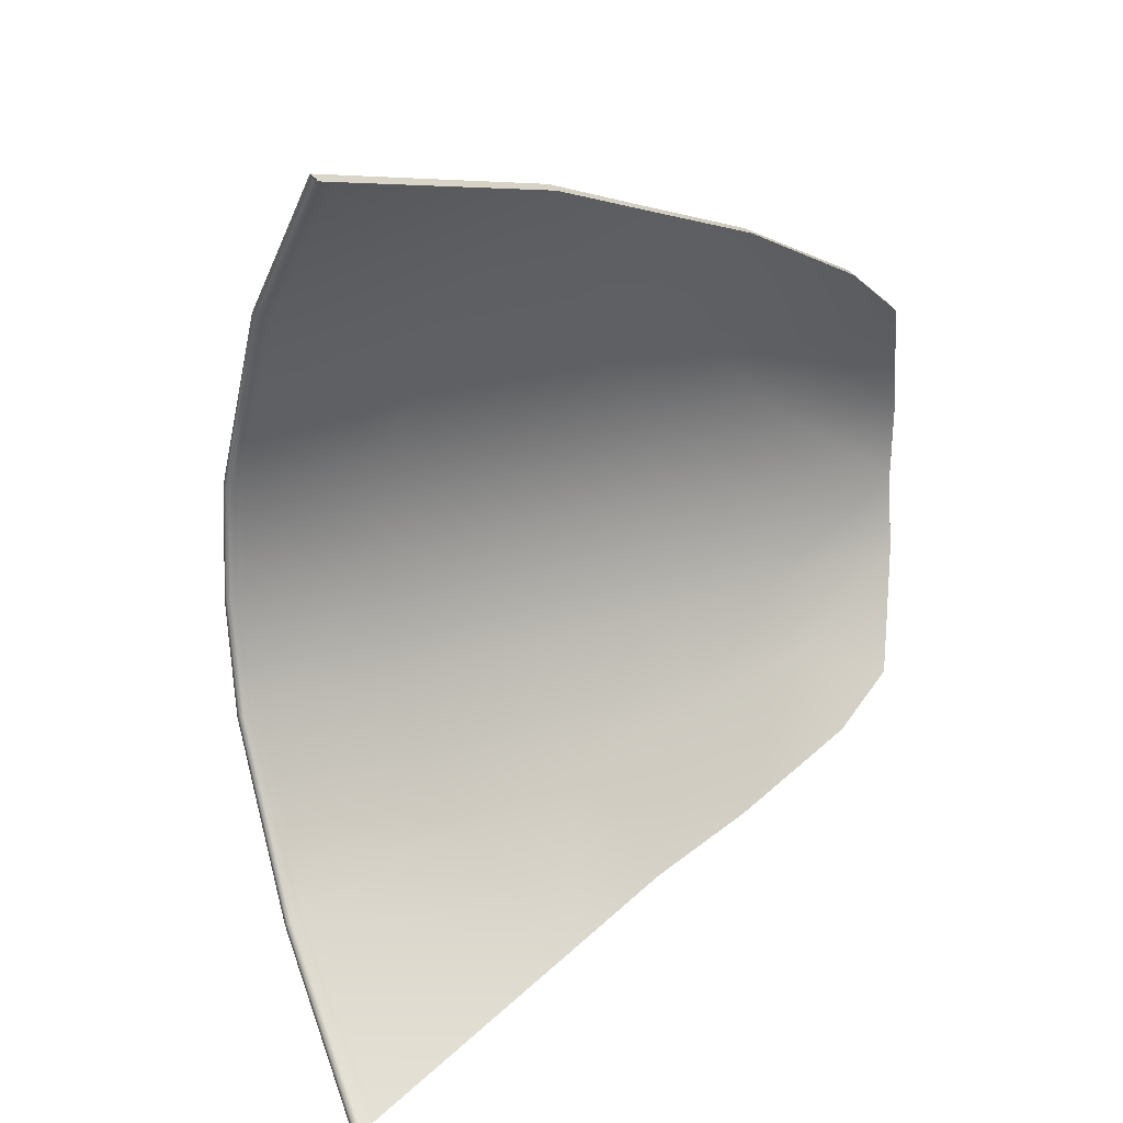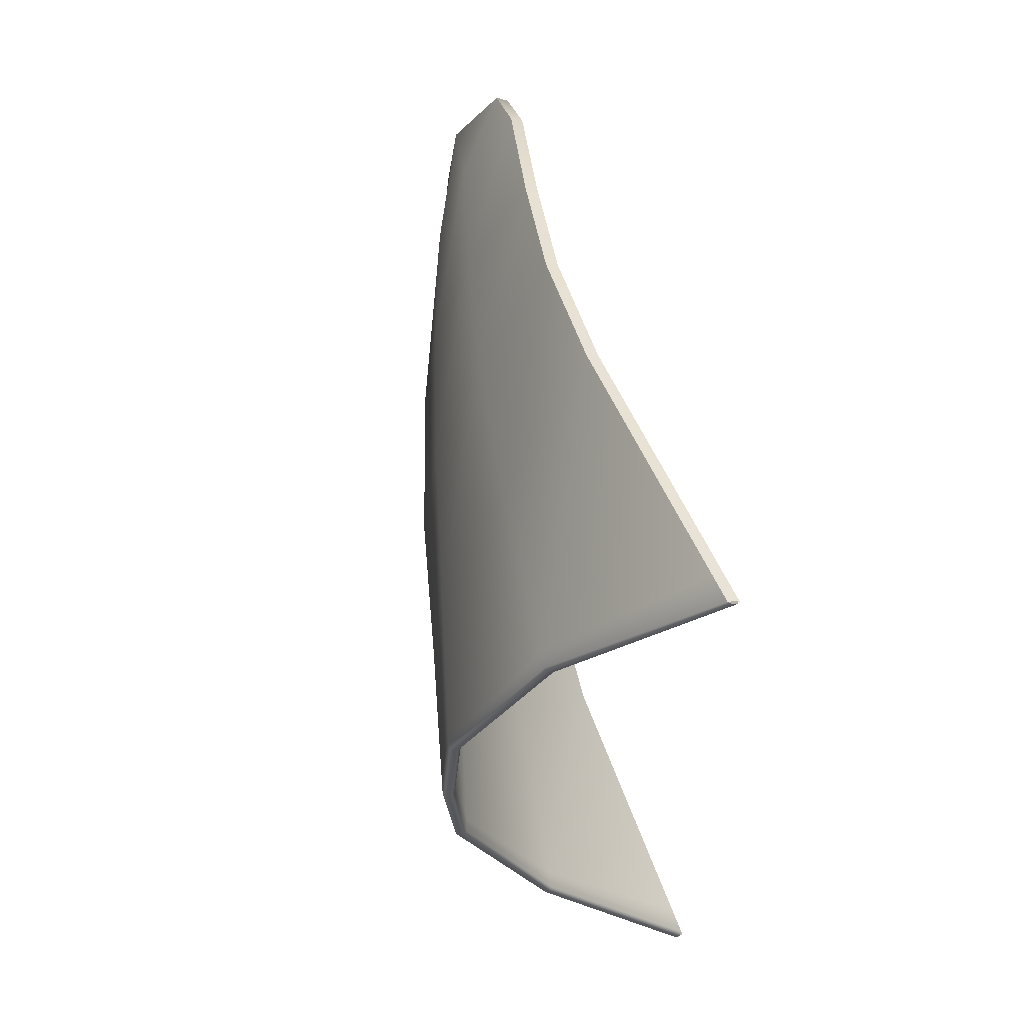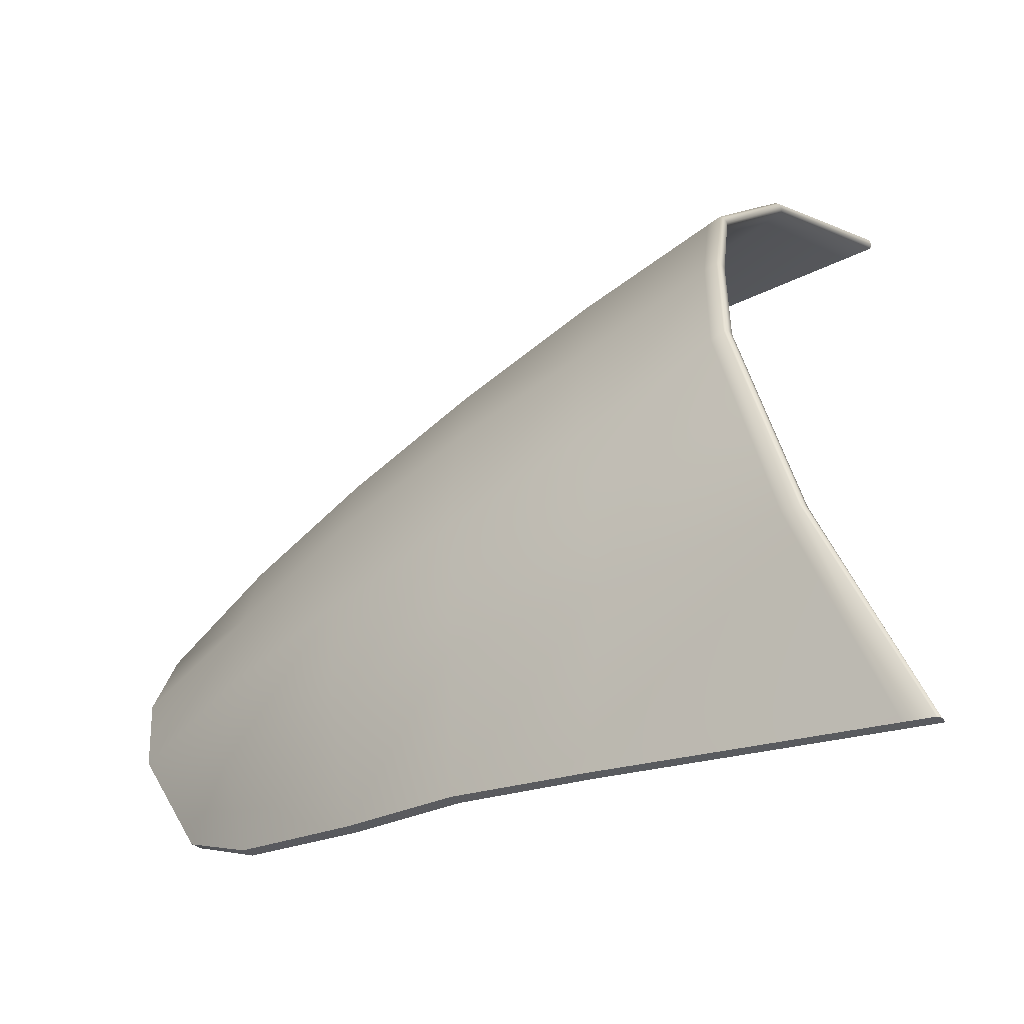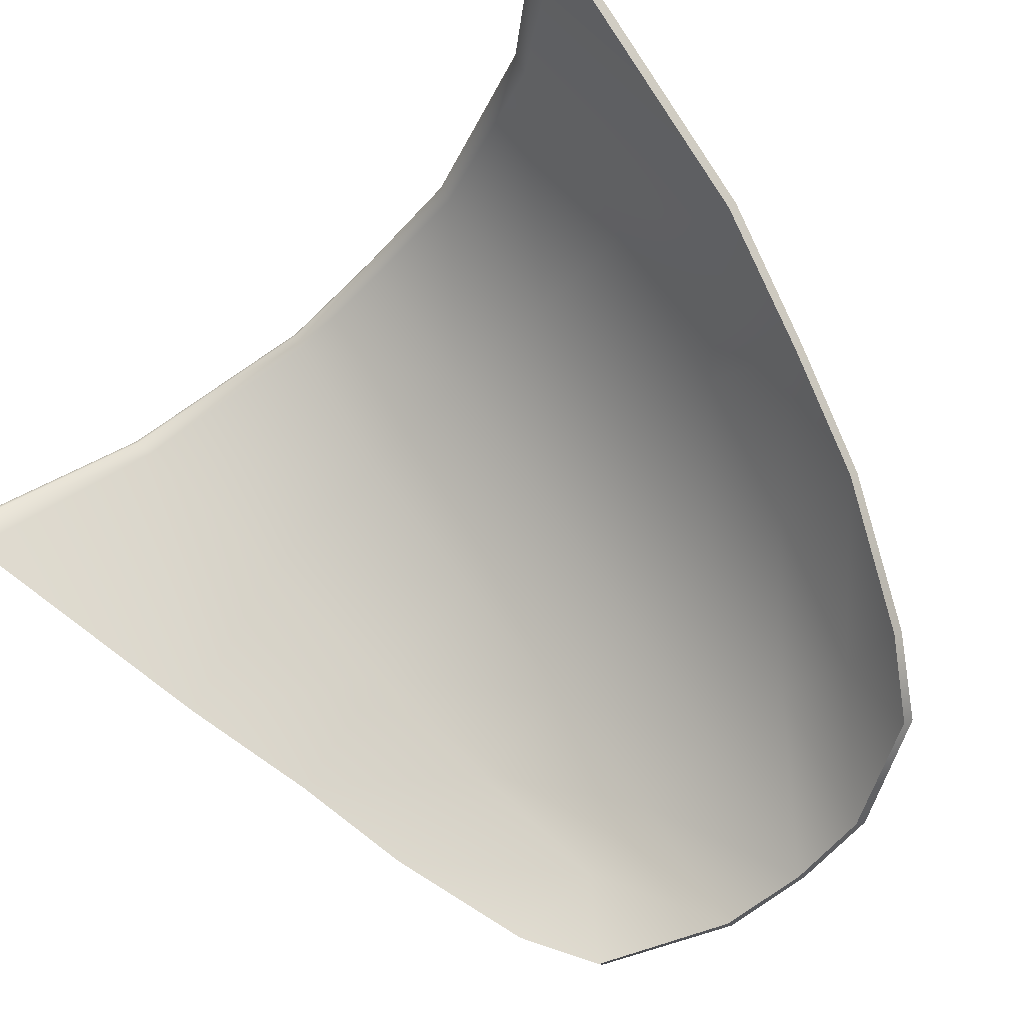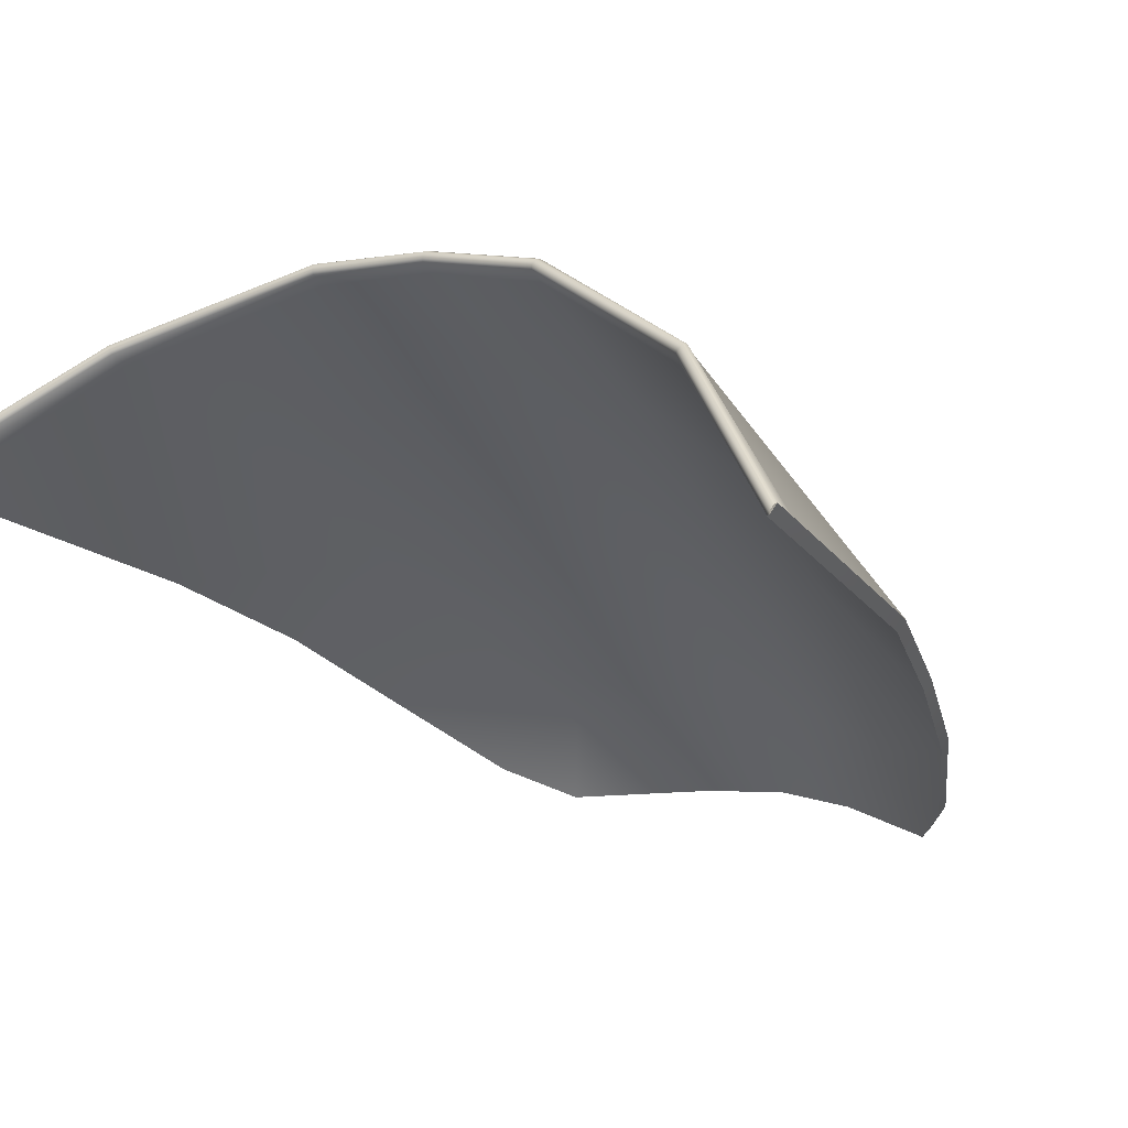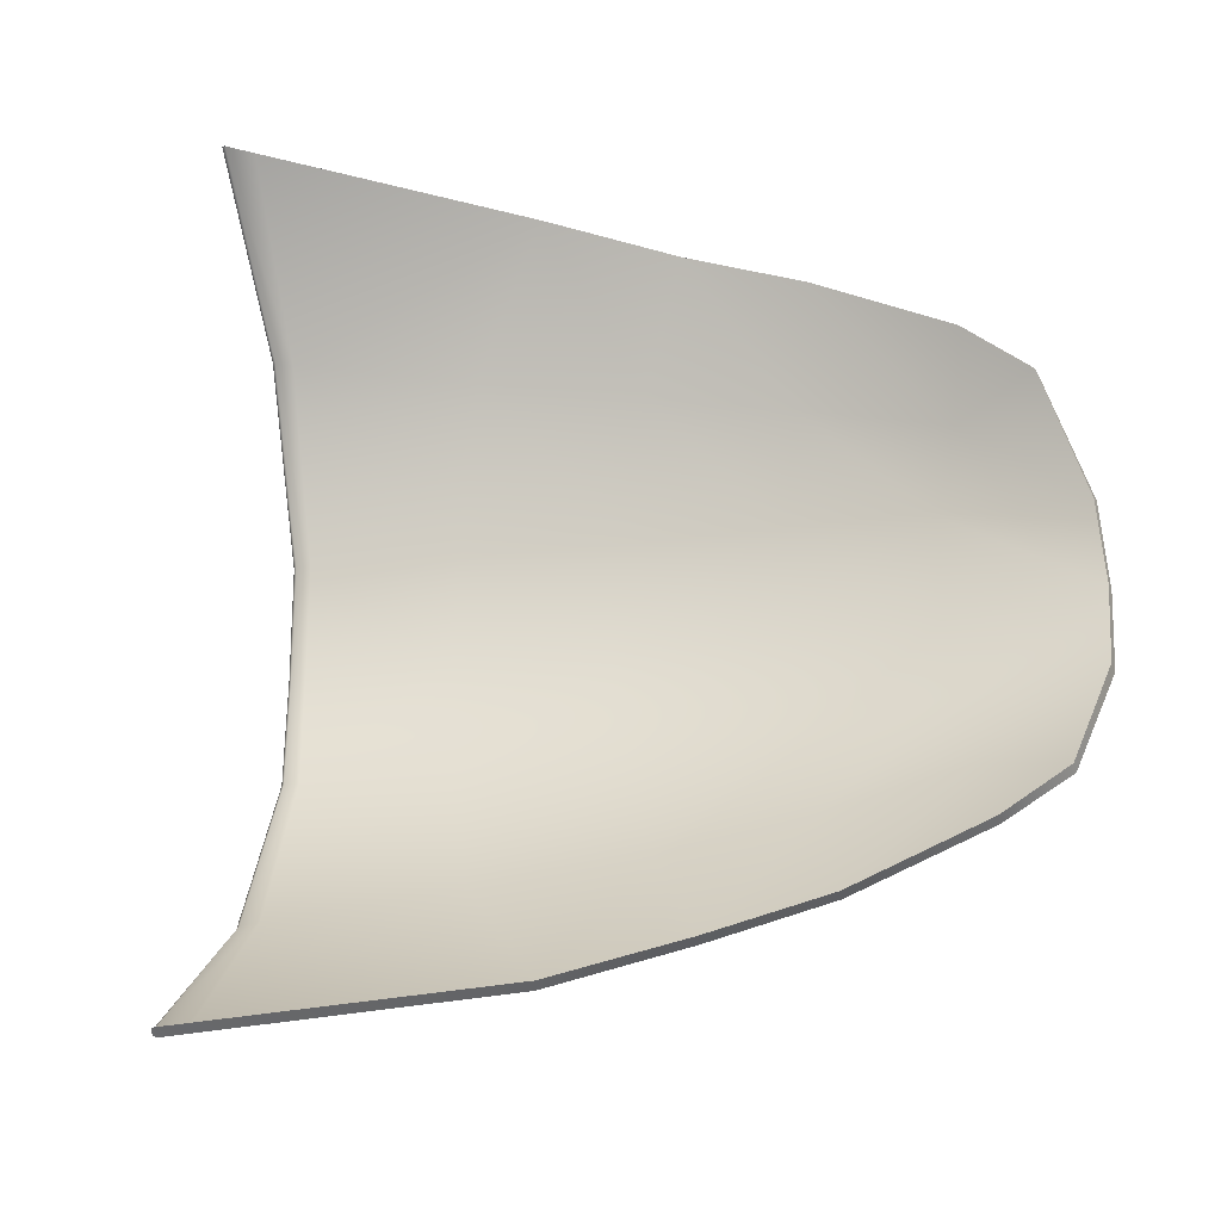
<metadata>
{"format":"obj","ext":"obj","renderer":"f3d","projection":"perspective","resolution":1024,"background":"white","views":[{"elev":19.5,"azim":-72.5,"up":"+Z"},{"elev":61.0,"azim":-133.4,"up":"+Z"},{"elev":30.9,"azim":-176.9,"up":"+Y"},{"elev":-55.5,"azim":-42.4,"up":"+Y"},{"elev":5.6,"azim":-54.2,"up":"+Y"},{"elev":-28.5,"azim":-30.1,"up":"+Z"}]}
</metadata>
<code>
g default
v 26.47 36.45 0.05115
v 20.72 39.41 4.886
v 23.46 37.78 3.932
v 22.22 38.62 4.377
v 25.55 36.32 2.603
v 24.81 36.75 3.191
v 26.32 36.39 1.152
v 26.35 36.36 0.05235
v 20.66 39.29 4.832
v 23.36 37.67 3.9
v 22.14 38.5 4.334
v 25.44 36.22 2.557
v 24.71 36.64 3.153
v 26.21 36.31 1.109
v 17.11 40.7 5.509
v 17.35 40.75 5.533
v 20.72 39.29 -4.857
v 23.46 37.68 -3.862
v 22.22 38.51 -4.328
v 25.55 36.26 -2.496
v 24.81 36.67 -3.095
v 26.32 36.37 -1.048
v 17.24 40.65 -5.56
v 20.66 39.17 -4.799
v 23.36 37.57 -3.827
v 22.14 38.39 -4.282
v 25.44 36.16 -2.448
v 24.71 36.57 -3.054
v 26.21 36.28 -1.002
v 17.11 40.56 -5.511
v 17.13 40.63 -5.548
v 17.35 40.61 -5.537
v 26.47 36.45 0.05115
v 20.72 39.41 4.886
v 23.46 37.78 3.932
v 22.22 38.62 4.377
v 25.55 36.32 2.603
v 24.81 36.75 3.191
v 26.32 36.39 1.152
v 19.28 42.82 1.405
v 18.51 42.02 3.643
v 19.37 42.93 1.445
v 25.19 37.87 0.03345
v 25.02 37.24 2.209
v 25.04 37.67 1.211
v 23.64 38.43 2.641
v 23.76 38.94 1.377
v 23.91 39.23 0.01624
v 22.23 39.54 2.969
v 22.35 40.21 1.51
v 22.43 40.61 -0.001053
v 20.57 40.69 3.273
v 20.85 41.48 1.58
v 20.96 41.78 -0.01576
v 19.44 43.02 -0.03136
v 26.35 36.36 0.05235
v 20.66 39.29 4.832
v 23.36 37.67 3.9
v 22.14 38.5 4.334
v 25.44 36.22 2.557
v 24.71 36.64 3.153
v 26.21 36.31 1.109
v 17.21 40.81 5.562
v 18.58 42.12 3.726
v 17.15 40.79 5.553
v 25.08 37.76 0.03465
v 25.13 37.32 2.273
v 25.15 37.77 1.242
v 23.73 38.53 2.706
v 23.86 39.05 1.411
v 23.81 39.13 0.01755
v 22.31 39.64 3.037
v 22.45 40.32 1.548
v 22.33 40.5 0.000343
v 20.65 40.79 3.35
v 20.94 41.6 1.62
v 20.87 41.66 -0.01435
v 17.13 40.73 5.525
v 17.54 40.67 5.498
v 18.77 42 3.693
v 19.51 42.82 1.46
v 19.57 42.91 -0.03005
v 18.69 41.9 3.61
v 19.42 42.7 1.42
v 17.48 40.55 5.438
v 19.47 42.8 -0.02856
v 18.49 42.07 3.67
v 18.53 42.12 3.711
v 19.32 42.93 1.431
v 19.27 42.87 1.412
v 19.34 42.96 -0.03066
v 19.38 43.02 -0.03136
v 19.34 42.91 -0.02995
v 17.15 40.68 5.501
v 20.72 39.29 -4.857
v 23.46 37.68 -3.862
v 22.22 38.51 -4.328
v 25.55 36.26 -2.496
v 24.81 36.67 -3.095
v 26.32 36.37 -1.048
v 19.28 42.78 -1.462
v 18.51 41.93 -3.679
v 19.37 42.9 -1.505
v 25.02 37.19 -2.126
v 25.04 37.64 -1.139
v 23.64 38.37 -2.588
v 23.76 38.91 -1.337
v 22.23 39.47 -2.943
v 22.35 40.17 -1.502
v 20.57 40.61 -3.276
v 20.85 41.44 -1.604
v 20.66 39.17 -4.799
v 23.36 37.57 -3.827
v 22.14 38.39 -4.282
v 25.44 36.16 -2.448
v 24.71 36.57 -3.054
v 26.21 36.28 -1.002
v 17.21 40.67 -5.567
v 18.58 42.03 -3.765
v 17.15 40.65 -5.558
v 25.13 37.27 -2.192
v 25.15 37.74 -1.172
v 23.73 38.46 -2.655
v 23.86 39.01 -1.374
v 22.31 39.57 -3.014
v 22.45 40.28 -1.543
v 20.65 40.71 -3.356
v 20.94 41.56 -1.646
v 17.13 40.59 -5.528
v 17.54 40.54 -5.5
v 18.77 41.91 -3.729
v 19.51 42.78 -1.517
v 18.69 41.81 -3.643
v 19.42 42.67 -1.474
v 17.48 40.41 -5.437
v 18.49 41.97 -3.707
v 18.53 42.02 -3.75
v 19.32 42.89 -1.491
v 19.27 42.84 -1.47
v 17.15 40.54 -5.503
g Stock_windshield1
f 1 8 14 7
f 7 14 12 5
f 5 12 13 6
f 6 13 10 3
f 3 10 11 4
f 4 11 9 2
f 9 15 16 2
f 1 22 29 8
f 22 20 27 29
f 20 21 28 27
f 21 18 25 28
f 18 19 26 25
f 19 17 24 26
f 24 17 32 30
f 30 32 23 31
f 47 71 66 45
f 44 62 60
f 45 66 56 62
f 45 44 46 47
f 71 47 50 74
f 47 46 49 50
f 74 50 53 77
f 50 49 52 53
f 77 53 84 86
f 84 83 41 40
f 83 57 85
f 49 59 57 52
f 46 58 59 49
f 44 61 58 46
f 44 60 61
f 62 44 45
f 48 70 68 43
f 39 67 37
f 43 68 39 33
f 67 68 70 69
f 70 48 51 73
f 69 70 73 72
f 73 51 54 76
f 72 73 76 75
f 81 82 55 42
f 75 76 81 80
f 79 80 64 63
f 36 72 75 34
f 35 69 72 36
f 38 67 69 35
f 37 67 38
f 67 39 68
f 65 88 87 78
f 39 37 60 62
f 36 34 57 59
f 33 39 62 56
f 35 36 59 58
f 38 35 58 61
f 89 92 91 90
f 37 38 61 60
f 88 89 90 87
f 34 79 85 57
f 86 84 40 93
f 83 84 53 52
f 83 85 94 41
f 82 81 76 54
f 80 81 42 64
f 80 34 75
f 79 63 94 85
f 89 88 64 42
f 63 64 88 65
f 42 55 92 89
f 87 90 40 41
f 41 94 78 87
f 90 91 93 40
f 34 80 79
f 57 83 52
f 107 105 66 71
f 104 115 117
f 105 117 56 66
f 105 107 106 104
f 71 74 109 107
f 107 109 108 106
f 74 77 111 109
f 109 111 110 108
f 77 86 134 111
f 134 101 102 133
f 133 135 112
f 108 110 112 114
f 106 108 114 113
f 104 106 113 116
f 104 116 115
f 117 105 104
f 48 43 122 124
f 100 98 121
f 43 33 100 122
f 121 123 124 122
f 124 126 51 48
f 123 125 126 124
f 126 128 54 51
f 125 127 128 126
f 132 103 55 82
f 127 131 132 128
f 130 118 119 131
f 97 95 127 125
f 96 97 125 123
f 99 96 123 121
f 98 99 121
f 121 122 100
f 120 129 136 137
f 100 117 115 98
f 97 114 112 95
f 33 56 117 100
f 96 113 114 97
f 99 116 113 96
f 138 139 91 92
f 98 115 116 99
f 137 136 139 138
f 95 112 135 130
f 86 93 101 134
f 133 110 111 134
f 133 102 140 135
f 82 54 128 132
f 131 119 103 132
f 131 127 95
f 130 135 140 118
f 118 140 129 120
f 138 103 119 137
f 118 120 137 119
f 103 138 92 55
f 136 102 101 139
f 102 136 129 140
f 139 101 93 91
f 95 130 131
f 112 110 133

</code>
